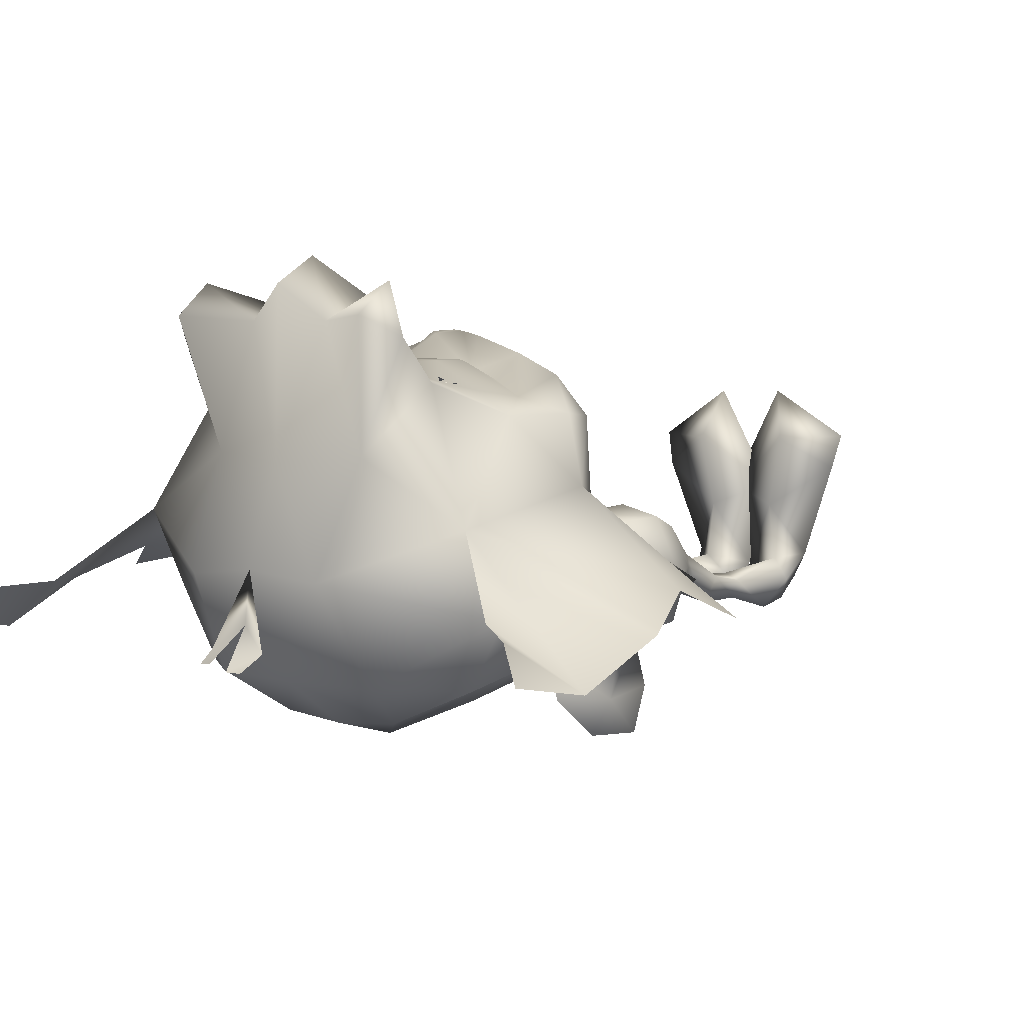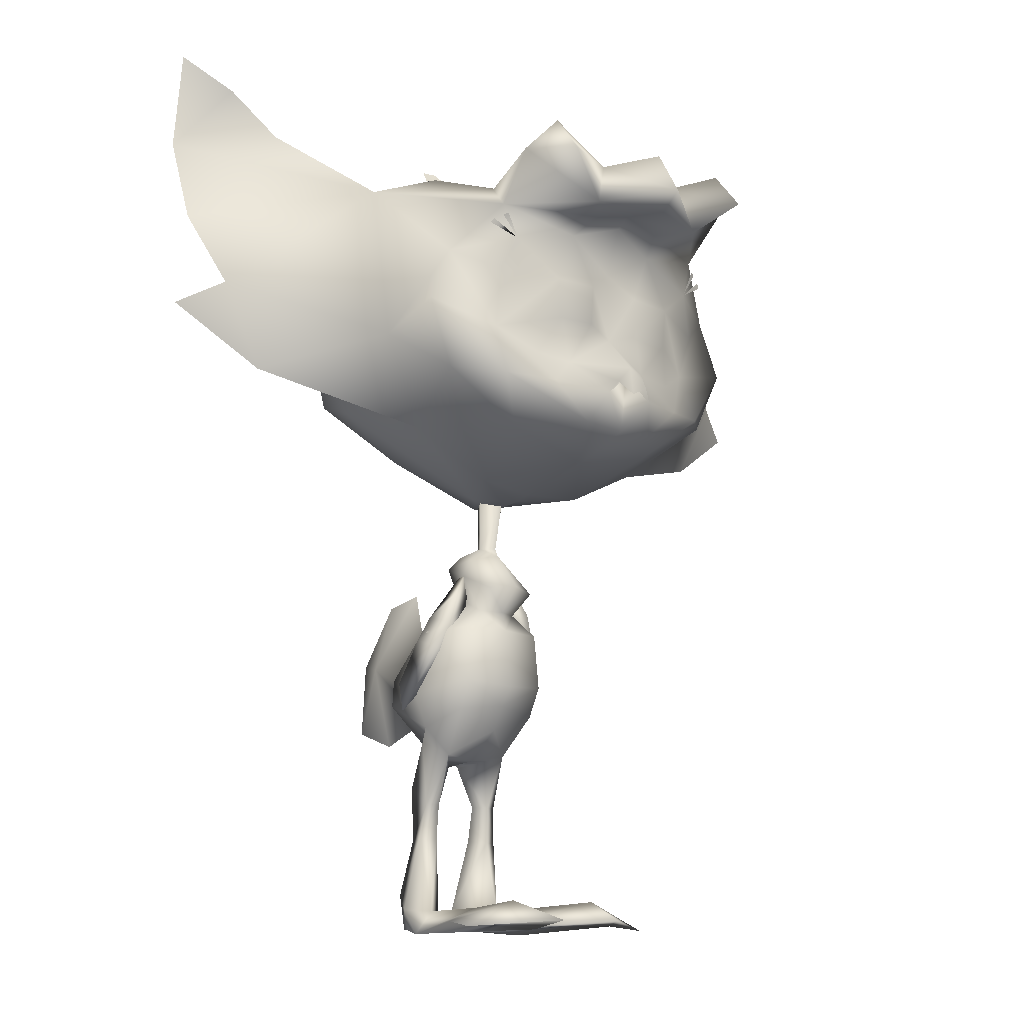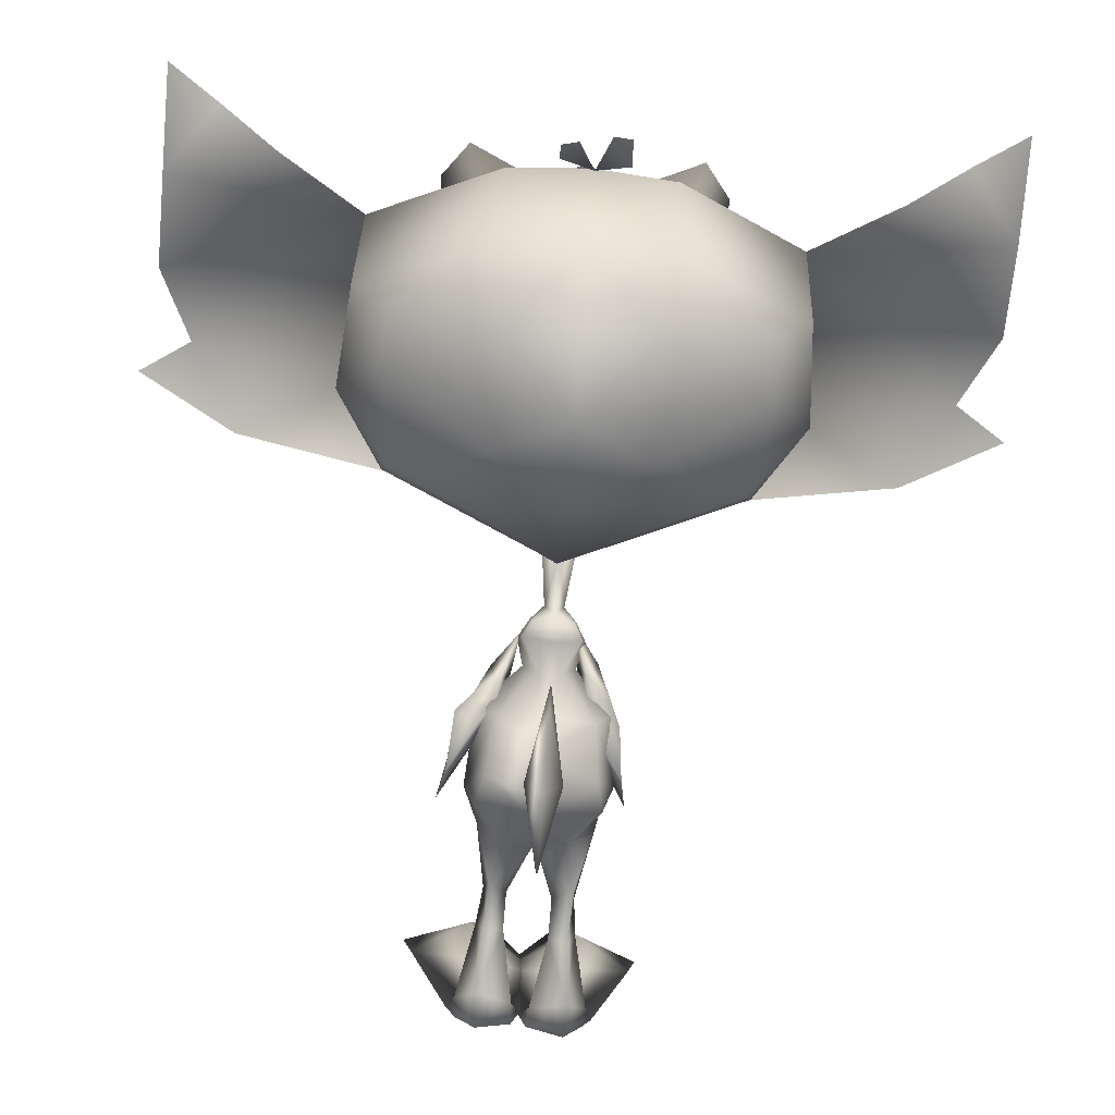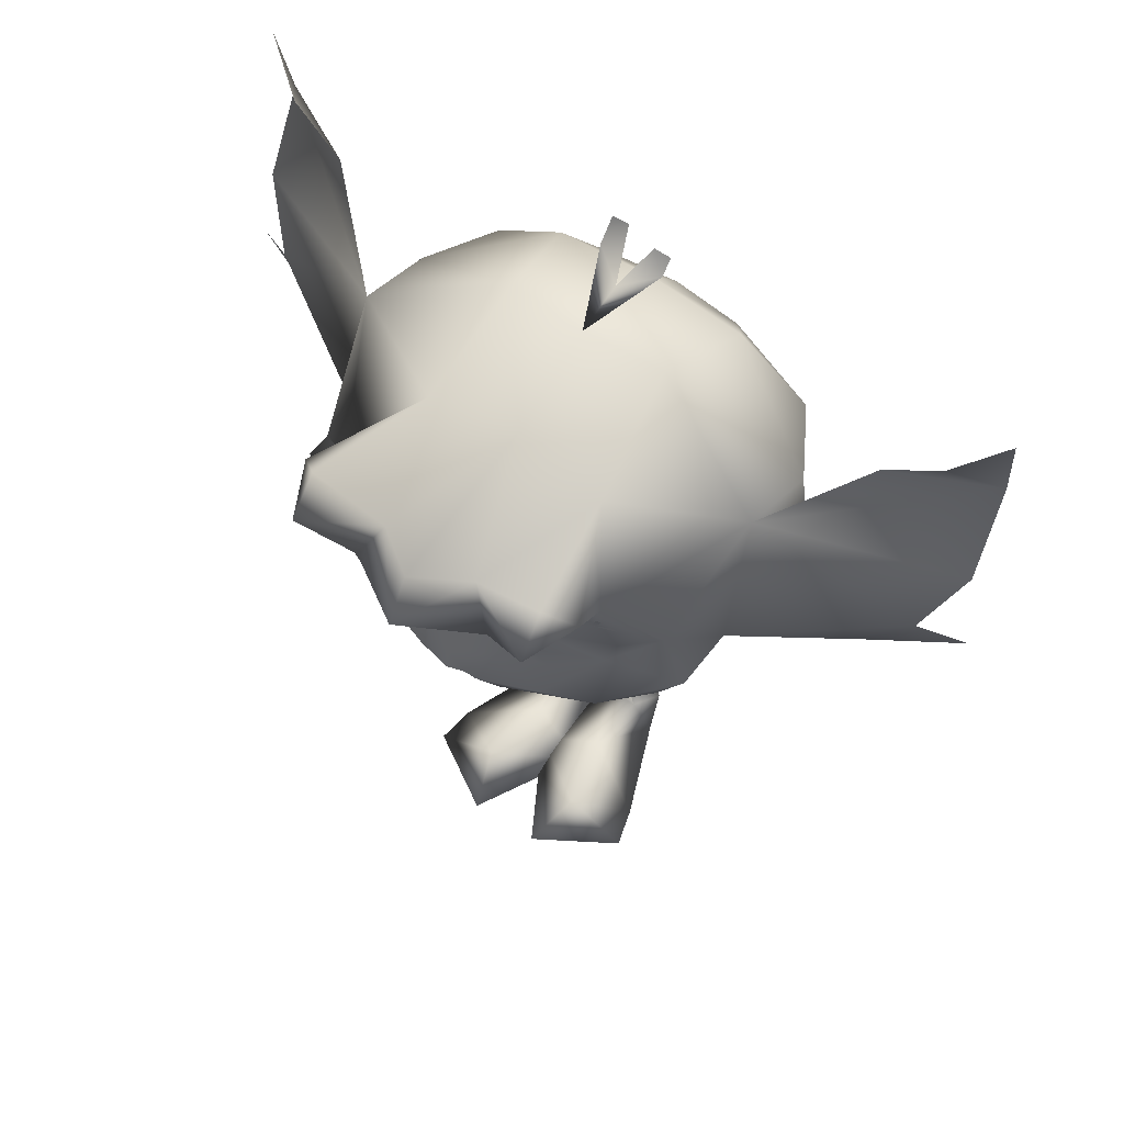
<metadata>
{"format":"obj","ext":"obj","renderer":"f3d","projection":"perspective","resolution":1024,"background":"white","views":[{"elev":4.3,"azim":-140.4,"up":"+Z"},{"elev":-14.0,"azim":-41.5,"up":"+Y"},{"elev":-72.3,"azim":175.1,"up":"+Z"},{"elev":62.4,"azim":34.4,"up":"+Y"}]}
</metadata>
<code>
o Pike_Arm_R.001_Plane.002
v 0.6132 4.9 -1.691
v 0.5808 4.652 -1.344
v 0.4471 5.204 -1.194
v 0.9026 4.828 -1.154
v 0.9654 5.007 -1.556
v 0.7381 5.3 -1.109
v 0.6365 5.255 -1.602
v 0.3448 5.896 -1.22
v 0.8863 4.698 -1.952
v 1.271 4.012 -2.153
v 0.8767 4.329 -1.665
v 1.383 3.519 -2.001
v 1.151 4.484 -1.389
v 1.208 4.806 -1.759
f 3 1 2
f 3 2 4
f 3 7 1
f 1 7 5
f 4 6 3
f 7 6 5
f 4 5 6
f 6 7 8
f 7 3 8
f 6 8 3
f 10 12 11
f 10 11 9
f 11 12 13
f 9 14 10
f 14 13 10
f 10 13 12
f 14 4 13
f 4 14 5
f 13 4 11
f 4 2 11
f 11 2 9
f 2 1 9
f 9 1 14
f 1 5 14
o Pike_Arm_R_Plane.001
v -0.6647 4.962 -1.67
v -0.6039 4.78 -1.259
v -0.5241 5.356 -1.206
v -0.9548 4.963 -1.124
v -1.025 5.076 -1.549
v -0.8193 5.451 -1.127
v -0.721 5.388 -1.622
v -0.4285 6.04 -1.237
v -0.8394 4.58 -1.77
v -1.272 4.015 -2.018
v -0.7877 4.372 -1.378
v -1.363 3.528 -1.808
v -1.127 4.54 -1.224
v -1.196 4.693 -1.642
f 17 16 15
f 17 18 16
f 17 15 21
f 15 19 21
f 18 17 20
f 21 19 20
f 18 20 19
f 20 22 21
f 21 22 17
f 20 17 22
f 24 25 26
f 24 23 25
f 25 27 26
f 23 24 28
f 28 24 27
f 24 26 27
f 28 27 18
f 18 19 28
f 27 25 18
f 18 25 16
f 25 23 16
f 16 23 15
f 23 28 15
f 15 28 19
o PikeBody_Plane
v 0.158 7.249 -1.056
v 0.04222 6.294 -1.174
v 0.1993 6.174 -1.502
v 0.2345 6.089 -1.205
v 0.3254 5.975 -1.659
v 0.2834 5.404 -1.325
v 0.3965 5.788 -1.205
v 0.3398 5.51 -0.5904
v 0.2492 5.184 -0.9354
v 0.07121 5.422 -1.613
v 0.6138 4.873 -2.034
v 0.9087 4.827 -1.508
v 0.6062 4.861 -0.7876
v 0.8084 3.712 -2.514
v 0.8222 3.222 -1.76
v 0.6368 3.525 -0.9397
v 0.663 3.988 -0.7419
v 0.9969 3.639 -1.75
v 0.703 4.167 -2.612
v 0.4042 3.022 -2.117
v 0.4913 2.907 -1.455
v -0.01187 2.731 -2.016
v 0.586 2.079 -1.799
v 0.5031 2.344 -2.258
v 0.3816 2.079 -1.702
v 0.2429 2.088 -1.934
v 0.6534 1.513 -1.866
v 0.5119 1.538 -2.171
v 0.39 1.499 -1.739
v 0.243 1.536 -2.036
v 0.8835 0.3943 -2.105
v 0.5531 0.7024 -2.525
v 0.6042 0.3773 -1.717
v 0.03249 0.4104 -2.191
v 0.8541 0.07607 -2.103
v 0.5473 0.1241 -2.483
v 0.01789 0.09356 -2.229
v 1.009 0.01253 -1.648
v -0.09954 0.08383 -1.848
v 0.4898 0.3785 -0.774
v 1.614 0.1081 -0.09457
v -0.446 0.02274 -0.4274
v 0.7421 0.4234 0.401
v 1.754 0.0141 0.4606
v 0.4899 0.07647 1.252
v 0.169 4.59 -3.795
v 0.7576 3.079 -1.798
v -0.1045 7.06 -1.405
v -0.367 7.249 -1.056
v -0.1045 7.029 -0.8027
v -0.1045 6.264 -1.402
v -0.2513 6.294 -1.174
v -0.1045 6.278 -0.9604
v -0.4084 6.174 -1.502
v -0.1045 6.162 -1.64
v -0.4435 6.089 -1.205
v -0.5345 5.975 -1.659
v -0.1045 5.943 -1.737
v -0.1045 6.149 -0.8989
v -0.4925 5.404 -1.325
v -0.6056 5.788 -1.205
v -0.5488 5.51 -0.5904
v -0.1045 5.56 -0.4321
v -0.1045 5.176 -0.7866
v -0.4582 5.184 -0.9354
v -0.293 5.428 -1.632
v -0.1045 5.01 -2.335
v -0.8228 4.873 -2.034
v -1.118 4.827 -1.508
v -0.1045 4.656 -2.744
v -0.1045 4.861 -0.6949
v -0.1045 3.913 -0.5781
v -0.8152 4.861 -0.7876
v -1.017 3.712 -2.514
v -1.016 3.278 -1.636
v -0.8458 3.525 -0.9397
v -0.1045 3.572 -2.846
v -0.1045 4.011 -2.947
v -0.1033 3.621 -0.7953
v -0.872 3.988 -0.7419
v -1.206 3.821 -1.697
v -0.9121 4.167 -2.612
v -0.6133 3.022 -2.117
v -0.1045 3.237 -0.9841
v -0.6687 2.846 -1.467
v -0.1885 2.734 -2.034
v -0.1036 2.796 -1.542
v -0.1045 2.949 -2.089
v -0.7591 2.063 -1.911
v -0.725 2.365 -2.333
v -0.5457 2.069 -1.851
v -0.4235 2.091 -2.067
v -0.8197 1.514 -2.008
v -0.6981 1.505 -2.323
v -0.5491 1.511 -1.898
v -0.4211 1.514 -2.206
v -1.076 0.3534 -2.069
v -0.7694 0.6299 -2.558
v -0.8053 0.323 -1.701
v -0.2311 0.3741 -2.219
v -1.026 0.02424 -2.039
v -0.7597 0.0582 -2.451
v -0.2095 0.06885 -2.229
v -1.192 -0.05954 -1.627
v -0.09043 0.0613 -1.84
v -0.6804 0.3299 -0.7593
v -1.792 0.02923 -0.06985
v 0.2761 0.01839 -0.4237
v -0.9268 0.3633 0.418
v -1.912 -0.07746 0.492
v -0.6445 0.02917 1.267
v -0.1045 5.801 -3.025
v -0.1045 3.264 -3.728
v -0.1045 4.628 -3.826
v -0.1045 5.685 -3.714
v -0.1045 3.569 -4.507
v -0.1045 4.734 -4.417
v -0.3781 4.59 -3.795
v -0.9587 3.05 -1.78
v 1.939 9.152 1.38
v -0.1058 9.234 1.811
v 0.333 8.191 2.272
v 3.089 9.425 1.171
v 2.714 10.28 1.153
v 0.5536 7.721 2.014
v 1.979 8.324 1.692
v 1.98 11.11 1.612
v 1.314 7.685 1.131
v 2.624 8.419 1.104
v 3.069 9.095 0.117
v 3.029 11.62 -0.3664
v 0.9299 7.143 -0.1401
v 1.839 10.51 1.615
v 0.7184 10.82 1.867
v 0.5221 11.07 2.247
v 1.296 11.84 0.5768
v 2.205 7.77 -0.176
v 2.503 8.289 -1.685
v 0.2359 7.085 -1.11
v 3.205 9.421 -1.78
v 3.087 10.91 -1.68
v 1.108 12.58 -1.151
v 1.378 11.74 -2.681
v 2.481 10.85 -2.725
v 2.585 9.965 -2.512
v 2.383 8.568 -2.462
v 0.9131 7.865 -2.377
v 2.082 11.82 2.254
v 0.9506 11.09 2.73
v 0.6151 11.83 2.479
v 1.718 11.7 3.04
v 1.687 12.3 2.561
v 0.3485 10.02 1.937
v 1.09 9.987 1.911
v 0.3967 9.388 1.934
v 1.02 9.359 1.917
v 0.1991 8.377 2.34
v 5.297 9.775 -1.188
v 5.646 12.32 -2.297
v 5.014 13.2 -1.579
v 5.672 13.76 -2.04
v 4.62 8.506 -1.223
v 5.973 9.381 -1.559
v 5.734 10.89 -1.652
v 0.985 9.074 -3.205
v 0.9507 10.8 -3.346
v 2.045 10.9 1.665
v 2.239 10.74 1.59
v 2.184 10.81 1.611
v 1.96 10.93 1.697
v 0.3867 12.93 -2.164
v 4.21 12.59 -1.468
v -0.113 10.34 1.808
v -2.141 9.158 1.383
v -0.8899 8.74 1.728
v -0.1045 8.672 2.302
v -0.5421 8.191 2.272
v -3.298 9.425 1.171
v -2.91 10.29 1.155
v -0.7626 7.721 2.014
v -0.1045 7.666 2.079
v -2.188 8.324 1.692
v -2.185 11.11 1.612
v -0.1048 11.08 2.063
v -0.1045 8.531 2.193
v -0.104 7.341 1.139
v -1.522 7.685 1.131
v -2.833 8.419 1.104
v -3.278 9.095 0.117
v -3.238 11.62 -0.3664
v -1.122 7.148 -0.1401
v -0.1055 7.057 -0.1523
v -1.891 10.61 1.618
v -0.9229 10.82 1.867
v -0.7312 11.07 2.247
v -0.1045 8.332 1.928
v -1.505 11.84 0.5768
v -0.1045 12.12 0.4578
v -2.414 7.77 -0.176
v -0.07667 7.057 -1.513
v -2.712 8.289 -1.685
v -0.4443 7.086 -1.11
v -0.08076 7.001 -0.4461
v -3.414 9.421 -1.78
v -3.296 10.91 -1.68
v -1.317 12.58 -1.151
v -0.1045 12.65 -1.021
v -0.1045 11.9 -2.695
v -1.587 11.74 -2.681
v -2.69 10.85 -2.725
v -2.794 9.965 -2.512
v -2.592 8.568 -2.462
v -1.122 7.865 -2.377
v -0.1045 7.783 -2.432
v -2.291 11.82 2.254
v -1.16 11.09 2.73
v -0.1045 11.35 3.425
v -0.8241 11.83 2.479
v -0.1045 12.05 3.017
v -0.1045 11.08 3.1
v -0.1045 11.23 2.269
v -1.927 11.7 3.04
v -1.897 12.3 2.561
v -0.5582 10.02 1.937
v -1.287 9.996 1.914
v -0.6057 9.388 1.934
v -1.229 9.359 1.917
v -0.4081 8.377 2.34
v -0.1045 8.221 2.362
v -5.506 9.775 -1.188
v -5.855 12.32 -2.297
v -5.223 13.2 -1.579
v -5.881 13.76 -2.04
v -4.829 8.506 -1.223
v -6.182 9.381 -1.559
v -5.943 10.89 -1.652
v -0.1045 8.331 -3.123
v -1.194 9.074 -3.205
v -0.1045 9.73 -3.723
v -1.16 10.8 -3.346
v -0.1045 10.86 -3.424
v -2.236 10.91 1.665
v -2.43 10.75 1.59
v -2.375 10.82 1.611
v -2.151 10.94 1.697
v -0.5929 12.9 -2.164
v -0.1045 12.75 -1.804
v -4.419 12.59 -1.468
v 2.151 9.898 1.408
v -2.137 10.08 1.49
v 1.22 8.263 1.96
v -1.433 8.274 2.005
v 1.256 8.759 1.736
v 0.5293 8.767 1.9
v -1.45 8.815 1.602
v -0.3005 13.32 -2.392
v 0.1442 13.2 -2.325
v -0.561 13.3 -2.392
v 0.3939 13.15 -2.355
v -0.07592 6.961 -1.031
v 0.7576 3.079 -1.798
f 46 45 44
f 47 42 105
f 45 107 44
f 47 105 106
f 44 43 46
f 44 107 112
f 42 47 46
f 46 43 42
f 109 104 108
f 110 105 102
f 108 104 107
f 110 106 105
f 104 109 103
f 104 112 107
f 102 109 110
f 109 102 103
f 184 148 182
f 161 162 182
f 181 162 201
f 162 181 182
f 183 181 149
f 149 181 201
f 204 257 185
f 255 253 202
f 278 253 221
f 221 253 222
f 252 201 222
f 222 253 252
f 254 149 252
f 149 201 252
f 149 254 203
f 203 254 255
f 204 256 257
f 161 182 277
f 182 148 277
f 253 278 202
f 184 281 148
f 203 255 283
f 149 282 183
f 184 183 282
f 184 282 281
f 202 283 255
f 150 224 213
f 184 182 183
f 181 183 182
f 150 185 224
f 185 204 224
f 195 198 161
f 196 197 161
f 205 213 224
f 255 254 253
f 252 253 254
f 205 224 256
f 256 224 204
f 270 221 273
f 271 272 221
f 76 30 79
f 78 30 29
f 76 29 30
f 78 81 30
f 50 53 49
f 50 48 52 54
f 49 115 50
f 115 116 50
f 48 50 116
f 49 53 51
f 50 54 53
f 54 56 58
f 51 56 52
f 54 57 53
f 53 55 51
f 57 62 61
f 55 61 59
f 58 60 62
f 55 60 56
f 54 52 56
f 51 55 56
f 54 58 57
f 53 57 55
f 57 58 62
f 55 57 61
f 58 56 60
f 55 59 60
f 62 64 65
f 59 64 60
f 66 63 59
f 59 61 66
f 65 67 62
f 62 67 61
f 67 68 61
f 66 68 69
f 69 73 70
f 66 69 70
f 70 67 66
f 67 65 66
f 66 65 63
f 64 63 65
f 72 71 73
f 70 71 68
f 69 71 72
f 69 72 73
f 70 73 71
f 69 68 71
f 62 60 64
f 59 63 64
f 67 70 68
f 66 61 68
f 49 51 75
f 52 75 51
f 52 48 75
f 76 79 80
f 78 77 80
f 76 80 77
f 78 80 81
f 114 113 119
f 114 120 118 111
f 113 114 115
f 115 114 116
f 111 116 114
f 113 117 119
f 114 119 120
f 120 124 122
f 117 118 122
f 120 119 123
f 119 117 121
f 123 127 128
f 121 125 127
f 124 128 126
f 121 122 126
f 120 122 118
f 117 122 121
f 120 123 124
f 119 121 123
f 123 128 124
f 121 127 123
f 124 126 122
f 121 126 125
f 128 131 130
f 125 126 130
f 132 125 129
f 125 132 127
f 131 128 133
f 128 127 133
f 133 127 134
f 132 135 134
f 135 136 139
f 132 136 135
f 136 132 133
f 133 132 131
f 132 129 131
f 130 131 129
f 138 139 137
f 136 134 137
f 135 138 137
f 135 139 138
f 136 137 139
f 135 137 134
f 128 130 126
f 125 130 129
f 133 134 136
f 132 134 127
f 113 147 117
f 118 117 147
f 118 147 111
f 148 154 151
f 153 150 209
f 150 213 209
f 153 154 279
f 214 153 209
f 153 214 156
f 154 153 156
f 157 151 154
f 154 156 157
f 152 151 158
f 165 158 157
f 156 165 157
f 214 160 156
f 214 220 160
f 151 152 148
f 152 155 161
f 161 155 162
f 212 201 162
f 162 163 212
f 156 160 165
f 151 157 158
f 167 160 231
f 220 231 160
f 160 167 165
f 167 166 165
f 158 165 166
f 166 167 175
f 228 175 167
f 242 175 228
f 279 148 281
f 162 155 163
f 149 203 204
f 202 206 210
f 208 209 205
f 205 209 213
f 208 280 210
f 214 209 208
f 208 215 214
f 210 215 208
f 216 210 206
f 210 216 215
f 207 217 206
f 227 216 217
f 215 216 227
f 214 215 219
f 214 219 220
f 206 202 207
f 207 221 211
f 221 222 211
f 212 222 201
f 222 212 223
f 215 227 219
f 206 217 216
f 230 231 219
f 220 219 231
f 219 227 230
f 230 227 229
f 217 229 227
f 229 241 230
f 228 230 241
f 242 228 241
f 256 204 203
f 203 205 256
f 222 223 211
f 152 277 148
f 161 277 152
f 202 278 207
f 207 278 221
f 203 280 205
f 279 150 153
f 280 208 205
f 210 280 202
f 154 148 279
f 283 280 203
f 149 204 282
f 185 282 204
f 185 150 282
f 279 282 150
f 279 281 282
f 280 283 202
f 167 288 228
f 230 228 288
f 288 231 230
f 288 167 231
f 76 77 29
f 29 77 78
f 74 106 105
f 98 74 140
f 74 98 106
f 141 74 105
f 144 74 141
f 145 74 144
f 140 74 143
f 143 74 145
f 98 140 142 106
f 106 142 141 105
f 140 143 145 142
f 142 145 144 141
f 146 105 106
f 98 140 146
f 146 106 98
f 141 105 146
f 144 141 146
f 145 144 146
f 140 143 146
f 143 145 146
f 158 159 152
f 152 159 155
f 155 159 164
f 155 164 163
f 235 170 236
f 171 236 170
f 170 169 171
f 169 172 171
f 169 168 173
f 169 173 172
f 174 173 168
f 168 166 174
f 175 174 166
f 177 163 155
f 178 245 177
f 247 245 178
f 248 177 245
f 226 178 164
f 247 178 226
f 163 249 212
f 163 177 249
f 177 248 249
f 164 176 155
f 179 177 176
f 155 176 177
f 180 179 176
f 179 178 177
f 179 180 178
f 176 164 180
f 180 164 178
f 158 186 159
f 159 186 192
f 188 200 187
f 189 188 187
f 158 165 190
f 186 158 190
f 190 191 186
f 159 192 187
f 175 242 265
f 193 174 265
f 175 265 174
f 267 193 265
f 174 193 173
f 193 267 173
f 194 173 267
f 173 194 172
f 172 194 171
f 236 171 194
f 269 236 194
f 194 267 269
f 187 200 159
f 217 207 218
f 207 211 218
f 211 225 218
f 211 225 223
f 235 236 234
f 237 234 236
f 234 237 233
f 233 237 238
f 233 239 232
f 233 238 239
f 240 232 239
f 232 240 229
f 241 229 240
f 244 211 223
f 246 244 245
f 247 246 245
f 248 245 244
f 226 225 246
f 247 226 246
f 223 212 249
f 223 249 244
f 244 249 248
f 225 211 243
f 250 243 244
f 211 244 243
f 251 243 250
f 250 244 246
f 250 246 251
f 243 251 225
f 251 246 225
f 217 218 258
f 218 264 258
f 260 259 276
f 261 259 260
f 217 262 227
f 258 262 217
f 262 258 263
f 218 259 264
f 241 265 242
f 266 265 240
f 241 240 265
f 267 265 266
f 240 239 266
f 266 239 267
f 268 267 239
f 239 238 268
f 238 237 268
f 236 268 237
f 269 268 236
f 268 269 267
f 259 218 276
f 79 30 31
f 79 31 83
f 32 31 30
f 31 32 33
f 31 33 83
f 33 86 83
f 30 81 87
f 32 30 87
f 35 36 37
f 36 91 92
f 92 37 36
f 87 36 32
f 35 32 36
f 87 91 36
f 86 38 94
f 86 33 38
f 39 95 38
f 38 95 94
f 35 38 33
f 34 38 35
f 37 34 35
f 38 34 39
f 39 98 95
f 37 92 99
f 99 45 41
f 99 41 37
f 37 40 34
f 34 40 39
f 37 41 40
f 40 41 45
f 45 100 107
f 98 39 47
f 39 40 46
f 40 45 46
f 98 47 106
f 99 100 45
f 39 46 47
f 42 48 105
f 112 49 44
f 49 112 115
f 48 116 105
f 44 49 43
f 42 43 48
f 43 49 75
f 43 75 48
f 79 82 80
f 79 83 82
f 84 80 82
f 82 85 84
f 82 83 85
f 85 83 86
f 80 87 81
f 84 87 80
f 89 93 90
f 90 92 91
f 92 90 93
f 87 84 90
f 89 90 84
f 87 90 91
f 86 94 85
f 96 94 95
f 89 85 94
f 88 89 94
f 93 89 88
f 94 96 88
f 96 95 98
f 93 99 92
f 99 101 108
f 99 93 101
f 93 88 97
f 88 96 97
f 93 97 101
f 97 108 101
f 108 107 100
f 98 110 96
f 96 109 97
f 97 109 108
f 98 106 110
f 99 108 100
f 96 110 109
f 102 105 111
f 112 104 113
f 113 115 112
f 111 105 116
f 104 103 113
f 102 111 103
f 103 147 113
f 103 111 147
f 33 32 35
f 85 89 84
f 168 158 166
f 158 169 159
f 158 168 169
f 164 159 170
f 169 170 159
f 164 170 226
f 170 235 226
f 275 199 235
f 232 229 217
f 217 218 233
f 217 233 232
f 225 234 218
f 233 218 234
f 225 226 234
f 234 226 235
f 275 235 274
f 274 284 275
f 275 285 199
f 286 284 274
f 199 285 287

</code>
